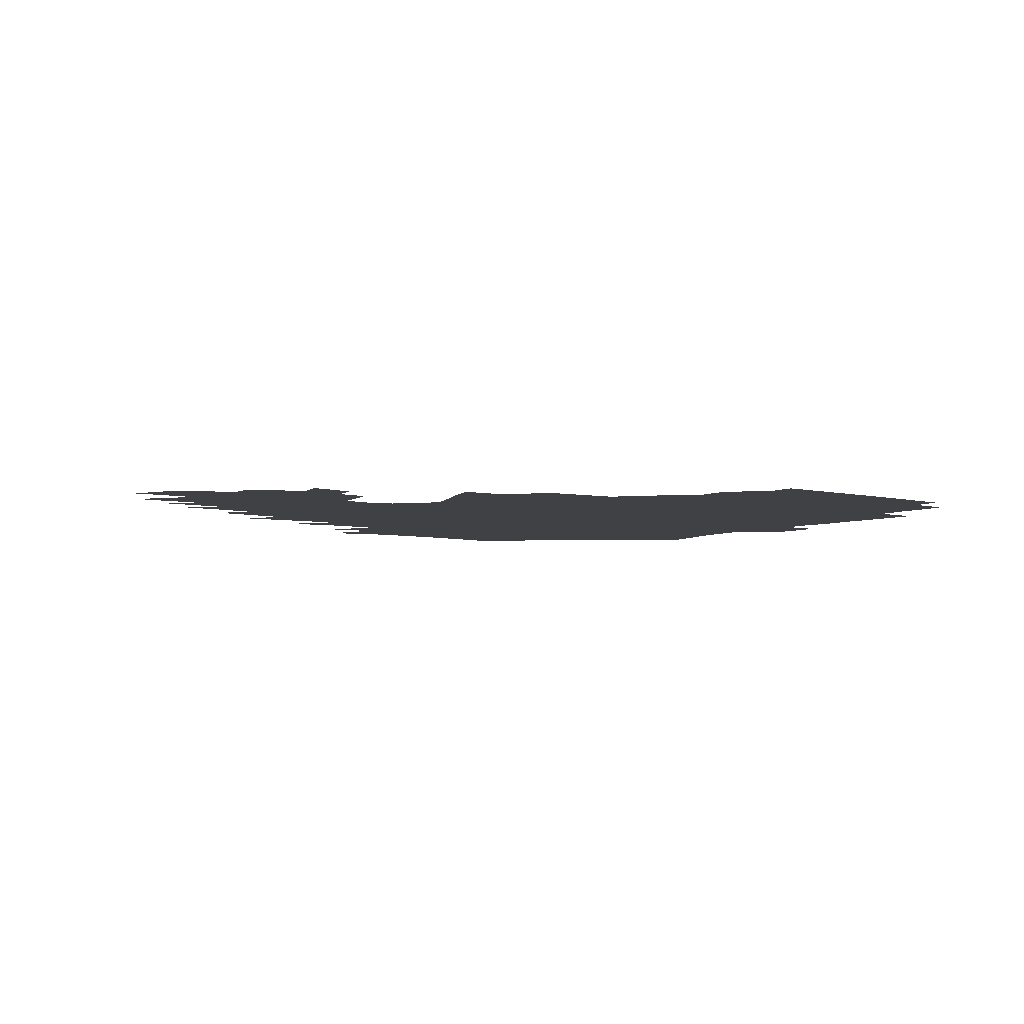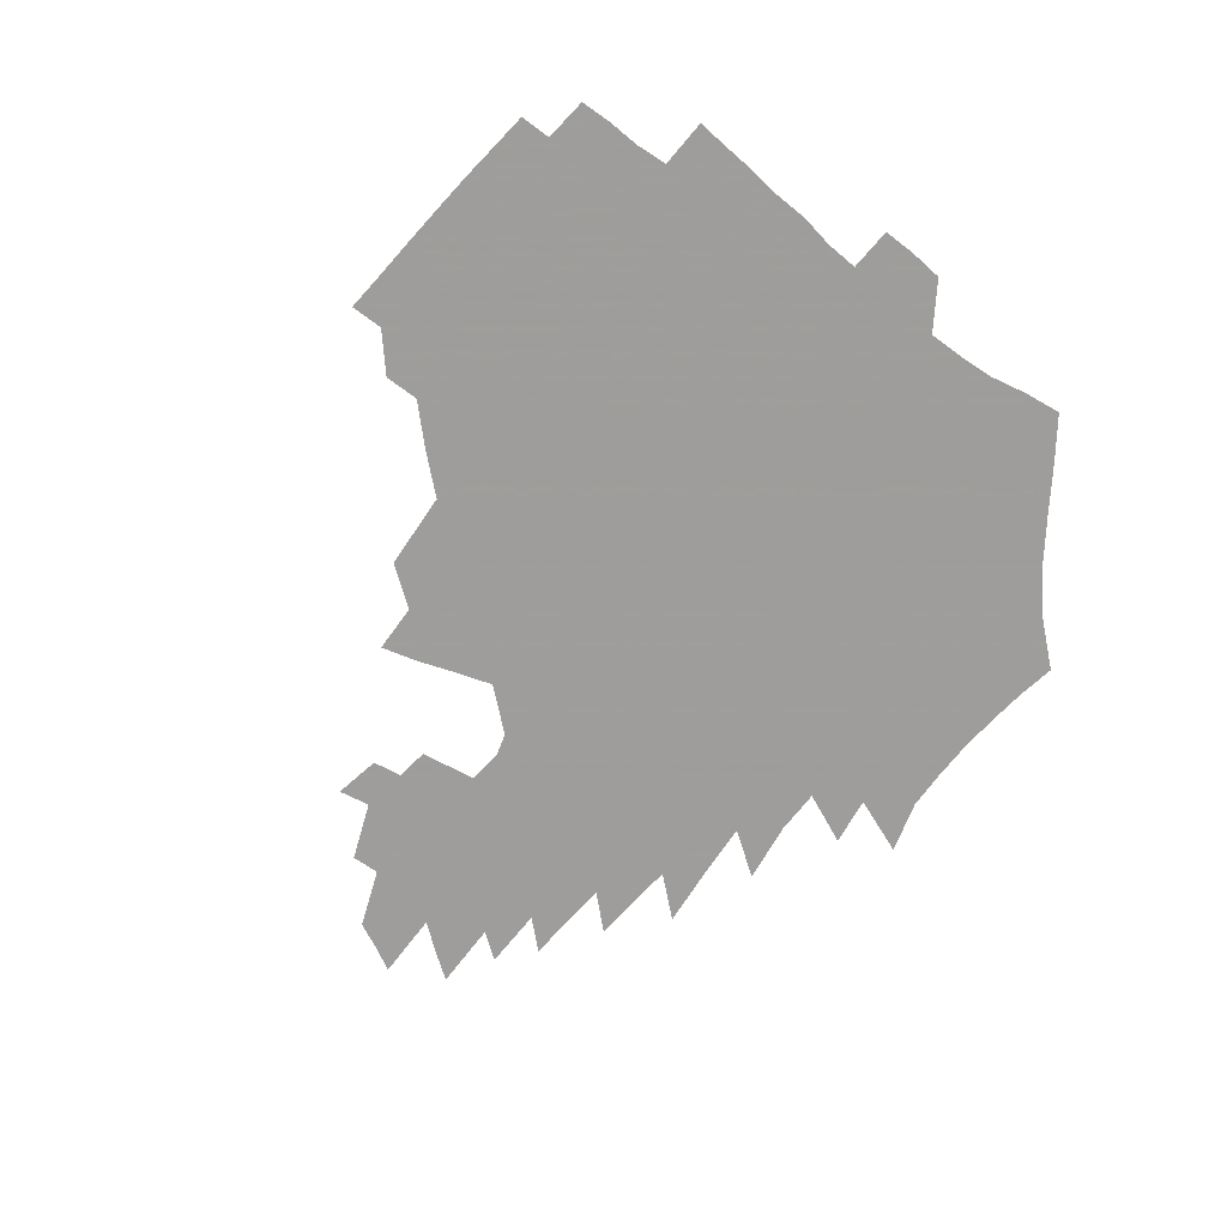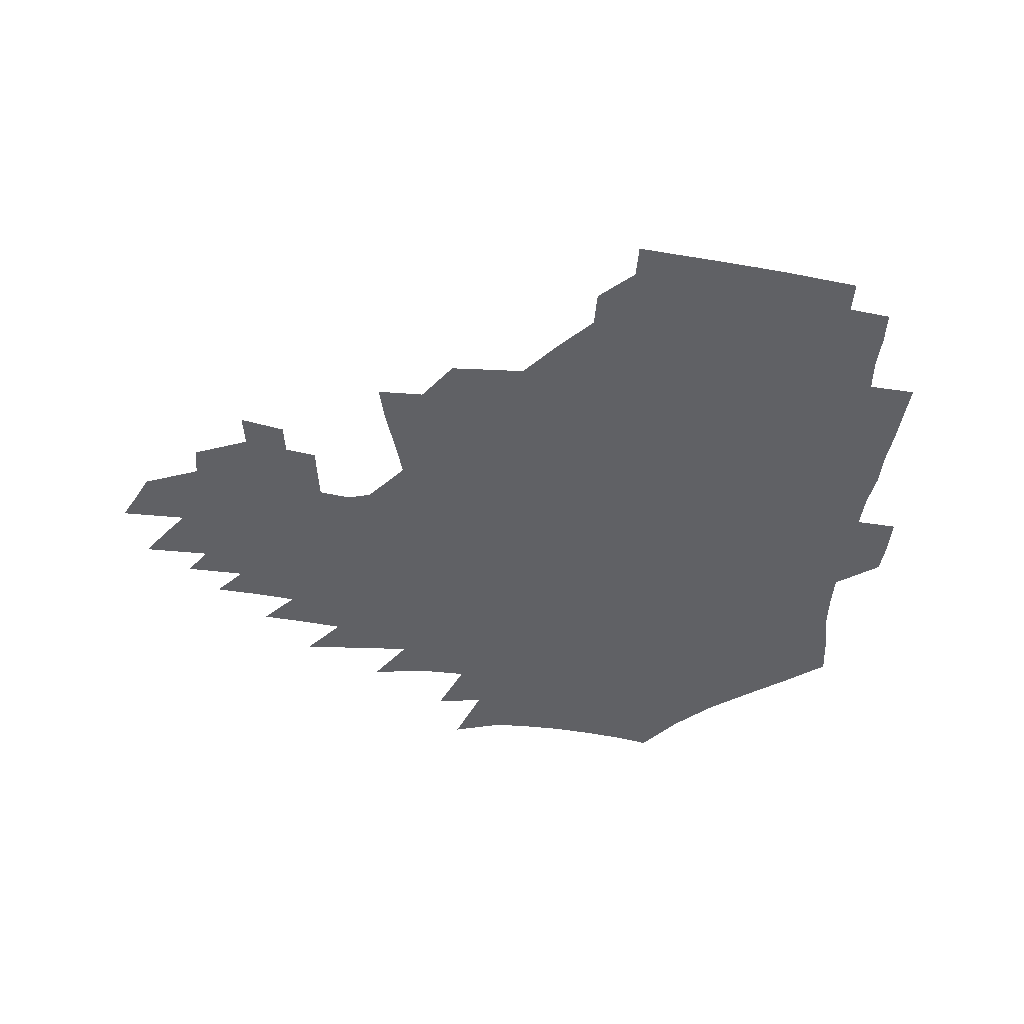
<metadata>
{"format":"obj","ext":"obj","renderer":"f3d","projection":"perspective","resolution":1024,"background":"white","views":[{"elev":-5.4,"azim":144.6,"up":"+Z"},{"elev":-70.7,"azim":-128.6,"up":"+Z"},{"elev":-49.0,"azim":172.5,"up":"+Z"}]}
</metadata>
<code>
v 187.7 253.6 0
v 186.7 268.3 0
v 187 282.8 0
v 199.3 175.7 0
v 201.8 191.9 0
v 205.8 208.7 0
v 207.1 224.4 0
v 207.6 239.6 0
v 206.5 254.3 0
v 206.5 269 0
v 206.2 283.4 0
v 205.7 298.1 0
v 203.5 313 0
v 203.4 327.6 0
v 202 342.2 0
v 201.3 356.5 0
v 200.4 370.5 0
v 217.3 162.1 0
v 218.6 178 0
v 221.9 194.6 0
v 224 210.4 0
v 227.2 226.4 0
v 228.1 240.9 0
v 225.7 255.3 0
v 225.4 269.9 0
v 224.7 284.5 0
v 224.3 299.1 0
v 223.7 313.8 0
v 222.4 328.5 0
v 222.4 343 0
v 222.8 357.2 0
v 222 371.1 0
v 223.4 385.3 0
v 223 399.4 0
v 223.9 413.3 0
v 236.4 148.6 0
v 235.7 164 0
v 238 180.5 0
v 239.3 196.1 0
v 240.9 211.7 0
v 242.3 226.8 0
v 244.8 241.9 0
v 242.6 256.2 0
v 241.2 270.7 0
v 240.6 285.3 0
v 241.7 300 0
v 240.2 314.7 0
v 239.8 329.4 0
v 240.6 344 0
v 240.9 358.4 0
v 240.5 372.7 0
v 241.3 387 0
v 241.9 401.1 0
v 243.3 415 0
v 243.8 428.7 0
v 255.3 134.7 0
v 256 151.5 0
v 256.1 167.3 0
v 256.3 182.7 0
v 257.2 198.1 0
v 257.6 213 0
v 258.1 227.8 0
v 259 242.5 0
v 258.1 256.8 0
v 257.1 271.3 0
v 256.6 286 0
v 255.9 300.8 0
v 255.8 315.5 0
v 256.6 330.3 0
v 256.7 344.9 0
v 257.3 359.4 0
v 257.1 373.8 0
v 257.5 388.3 0
v 258.7 402.5 0
v 259.6 416.5 0
v 260.6 430.2 0
v 272.3 119 0
v 274.4 138.6 0
v 274.1 154.5 0
v 273.5 169.7 0
v 273.8 185 0
v 273.3 199.6 0
v 273.7 214.3 0
v 273.7 228.7 0
v 273.5 243 0
v 272.5 257.4 0
v 271.5 271.9 0
v 270.8 286.6 0
v 270.9 301.3 0
v 270.9 316.1 0
v 271.6 330.9 0
v 271.6 345.6 0
v 271.5 360.2 0
v 272.6 374.9 0
v 272.9 389.3 0
v 274.6 403.8 0
v 274.8 417.7 0
v 276.4 431.6 0
v 287.9 100.2 0
v 289.9 123 0
v 290.2 140.8 0
v 289.6 156.4 0
v 289.7 172.1 0
v 289.2 186.7 0
v 288.9 201.1 0
v 288.7 215.3 0
v 288.8 229.5 0
v 287.8 243.5 0
v 286.9 257.8 0
v 285.8 272.4 0
v 285.9 287 0
v 285.5 301.7 0
v 285.6 316.5 0
v 286.1 331.4 0
v 286.4 346.2 0
v 287.1 361 0
v 287.4 375.7 0
v 288.5 390.4 0
v 288.9 404.7 0
v 290 418.9 0
v 290.6 432.6 0
v 305.1 102.9 0
v 305.8 125.7 0
v 305.2 142.7 0
v 304.4 158 0
v 304.1 173.4 0
v 303.7 188.1 0
v 302.9 202 0
v 303.4 216.4 0
v 303.5 230.2 0
v 302.2 243.9 0
v 301 258.1 0
v 300.2 272.6 0
v 300.2 287.2 0
v 299.9 302.1 0
v 300.4 316.9 0
v 300.5 331.7 0
v 301.2 346.6 0
v 301.7 361.4 0
v 302.1 376.1 0
v 303 391 0
v 303.3 405.3 0
v 304.4 419.6 0
v 305 433.5 0
v 322 104.5 0
v 320.8 126.4 0
v 319.7 143.5 0
v 318.8 159.5 0
v 318.1 174.8 0
v 317.5 189.3 0
v 317.1 203.4 0
v 317 217.2 0
v 317.1 230.8 0
v 316.3 244.1 0
v 315.3 258 0
v 314.4 272.7 0
v 314.2 287.5 0
v 314.2 302.3 0
v 314.6 317 0
v 315.1 331.9 0
v 315.7 346.7 0
v 316.4 361.6 0
v 316.9 376.4 0
v 317.6 391.5 0
v 318.2 406 0
v 318.9 420.3 0
v 319.4 434.3 0
v 338.8 105.5 0
v 336 126.6 0
v 334.2 143.6 0
v 332.7 160.1 0
v 331.6 175.9 0
v 330.8 190 0
v 330.3 204 0
v 329.9 217.6 0
v 329.9 231.2 0
v 329.4 244.3 0
v 329 257.9 0
v 328.3 272.6 0
v 328 287.9 0
v 328.4 302.3 0
v 329 316.9 0
v 329.7 331.8 0
v 330.4 346.7 0
v 331.1 361.6 0
v 331.9 376.6 0
v 332.5 391.7 0
v 333.1 406.3 0
v 333.6 420.8 0
v 334 435 0
v 356 105.4 0
v 351.7 126.5 0
v 348.9 144.3 0
v 346.9 160.2 0
v 345.1 176.2 0
v 344 190.6 0
v 343.3 204.6 0
v 342.7 218.3 0
v 342.4 231.5 0
v 342.3 244.5 0
v 342.1 257.9 0
v 341.9 272.3 0
v 341.8 287.4 0
v 342.5 301.8 0
v 343.4 316.4 0
v 344.5 331.2 0
v 345.3 346.3 0
v 346.3 361.3 0
v 347.3 376.4 0
v 348 391.6 0
v 348.1 406.8 0
v 348.8 421.4 0
v 349.3 435.9 0
v 373.7 104.5 0
v 368.3 125.9 0
v 364 144.5 0
v 361.2 160.8 0
v 358.6 176.8 0
v 357.5 190.6 0
v 356.3 204.8 0
v 355.4 218.6 0
v 354.9 232 0
v 354.8 244.7 0
v 355 257.8 0
v 355.3 271.8 0
v 355.9 286.2 0
v 356.7 300.8 0
v 357.9 315.4 0
v 359.3 330.5 0
v 360.5 345.5 0
v 361.8 360.7 0
v 363.1 376 0
v 363.9 391.5 0
v 364.5 406.8 0
v 396.7 97.4 0
v 387.3 123.4 0
v 379.8 145.2 0
v 375.9 161.3 0
v 372.9 176.8 0
v 370.5 191.8 0
v 369.3 205.2 0
v 367.9 219.2 0
v 367.3 232.1 0
v 367.1 244.7 0
v 367.6 257.6 0
v 368.4 271.1 0
v 369.5 284.9 0
v 370.8 299.2 0
v 372.4 314.1 0
v 374.1 329.3 0
v 375.9 344.4 0
v 377.6 359.6 0
v 379.3 375.1 0
v 408.9 119.9 0
v 399.4 143.3 0
v 391.3 161.8 0
v 387.5 177 0
v 384.8 191.4 0
v 382.2 205.8 0
v 380.3 219.6 0
v 379.5 232.3 0
v 379.5 244.7 0
v 380.1 257.2 0
v 381.3 270.2 0
v 382.7 283.6 0
v 384.6 297.9 0
v 386.7 312.6 0
v 389 327.7 0
v 391.3 342.8 0
v 393.8 358.1 0
v 419.7 143.1 0
v 410.3 160.7 0
v 405.2 175.5 0
v 401.4 190.1 0
v 397.2 204.9 0
v 394.4 218.7 0
v 394.1 231.4 0
v 393.2 244.2 0
v 393.2 256.8 0
v 394.5 269.5 0
v 396.3 282.7 0
v 398.3 296.3 0
v 401.2 310.9 0
v 403.8 325.7 0
v 406.8 340.9 0
v 410.9 356.8 0
v 446.9 138.8 0
v 433.4 158.7 0
v 423.8 174.7 0
v 419.9 188.4 0
v 413.9 203.5 0
v 408.6 218.3 0
v 407.8 230.8 0
v 407.2 243.4 0
v 407.8 255.9 0
v 408.7 268.5 0
v 410 281.4 0
v 412.4 294.6 0
v 416.3 308.9 0
v 419.2 323.6 0
v 423.2 339 0
v 428.4 355.3 0
v 458.2 156.6 0
v 448.1 172.2 0
v 441 186.4 0
v 433.3 201.5 0
v 425.2 217.1 0
v 422.1 230.1 0
v 421 242.6 0
v 422.2 254.6 0
v 423.1 266.9 0
v 424.4 279.4 0
v 428.2 292.2 0
v 432.3 306.4 0
v 436.6 321.6 0
v 441.3 337.3 0
v 486 153.5 0
v 471 171.3 0
v 461 185.8 0
v 454.1 199.4 0
v 444.8 214.9 0
v 439.1 228.6 0
v 437.4 240.8 0
v 438.1 252.6 0
v 438.6 264.5 0
v 441.9 276 0
v 446.2 287.5 0
v 451.7 303.2 0
v 458 319.8 0
v 462.9 336.2 0
v 490.3 172.8 0
v 479.2 187 0
v 470.5 200.3 0
v 464 213.2 0
v 456.4 227.1 0
v 453.1 239.1 0
v 454.6 249.7 0
v 457 260 0
v 461.7 268.8 0
v 510.6 173.9 0
v 497.1 188.9 0
v 487.5 201.8 0
v 478 214.9 0
v 472.1 226.8 0
v 468.1 238 0
v 467.3 248 0
v 468.5 257.2 0
v 472.1 265.5 0
v 516.2 190.3 0
v 506.9 202.6 0
v 499 214.7 0
v 491.9 226.2 0
v 487.8 236.9 0
v 485 247.1 0
v 484.7 256.9 0
v 487 267.1 0
v 489.3 279 0
v 491.7 291.6 0
v 537 191.1 0
v 525.4 204.2 0
v 521.1 215.4 0
v 513.4 226.8 0
v 509.2 237.7 0
v 507 248.5 0
v 506 259.4 0
v 504.3 270.2 0
v 504.6 281.3 0
v 506.2 293.3 0
v 508.6 306.1 0
v 552.9 204.2 0
v 544.5 216.3 0
v 538.2 227.8 0
v 532.8 239 0
v 530.2 250 0
v 528 261.1 0
v 526.3 272.4 0
v 526.9 284.1 0
v 526.6 295.8 0
v 529.5 309.6 0
v 575 215.5 0
v 566.4 228 0
v 557.1 240.2 0
v 554.2 251.2 0
v 551.7 262.1 0
v 550.9 273 0
v 551.7 285.4 0
v 587.5 239.4 0
v 581.6 251.1 0
v 576.4 262.6 0
f 8 9 1
f 1 9 2
f 9 10 2
f 2 10 3
f 10 11 3
f 18 19 4
f 4 19 5
f 19 20 5
f 5 20 6
f 20 21 6
f 6 21 7
f 21 22 7
f 7 22 8
f 22 23 8
f 8 23 9
f 23 24 9
f 9 24 10
f 24 25 10
f 10 25 11
f 25 26 11
f 11 26 12
f 26 27 12
f 12 27 13
f 27 28 13
f 13 28 14
f 28 29 14
f 14 29 15
f 29 30 15
f 15 30 16
f 30 31 16
f 16 31 17
f 31 32 17
f 36 37 18
f 18 37 19
f 37 38 19
f 19 38 20
f 38 39 20
f 20 39 21
f 39 40 21
f 21 40 22
f 40 41 22
f 22 41 23
f 41 42 23
f 23 42 24
f 42 43 24
f 24 43 25
f 43 44 25
f 25 44 26
f 44 45 26
f 26 45 27
f 45 46 27
f 27 46 28
f 46 47 28
f 28 47 29
f 47 48 29
f 29 48 30
f 48 49 30
f 30 49 31
f 49 50 31
f 31 50 32
f 50 51 32
f 32 51 33
f 51 52 33
f 33 52 34
f 52 53 34
f 34 53 35
f 53 54 35
f 56 57 36
f 36 57 37
f 57 58 37
f 37 58 38
f 58 59 38
f 38 59 39
f 59 60 39
f 39 60 40
f 60 61 40
f 40 61 41
f 61 62 41
f 41 62 42
f 62 63 42
f 42 63 43
f 63 64 43
f 43 64 44
f 64 65 44
f 44 65 45
f 65 66 45
f 45 66 46
f 66 67 46
f 46 67 47
f 67 68 47
f 47 68 48
f 68 69 48
f 48 69 49
f 69 70 49
f 49 70 50
f 70 71 50
f 50 71 51
f 71 72 51
f 51 72 52
f 72 73 52
f 52 73 53
f 73 74 53
f 53 74 54
f 74 75 54
f 54 75 55
f 75 76 55
f 77 78 56
f 56 78 57
f 78 79 57
f 57 79 58
f 79 80 58
f 58 80 59
f 80 81 59
f 59 81 60
f 81 82 60
f 60 82 61
f 82 83 61
f 61 83 62
f 83 84 62
f 62 84 63
f 84 85 63
f 63 85 64
f 85 86 64
f 64 86 65
f 86 87 65
f 65 87 66
f 87 88 66
f 66 88 67
f 88 89 67
f 67 89 68
f 89 90 68
f 68 90 69
f 90 91 69
f 69 91 70
f 91 92 70
f 70 92 71
f 92 93 71
f 71 93 72
f 93 94 72
f 72 94 73
f 94 95 73
f 73 95 74
f 95 96 74
f 74 96 75
f 96 97 75
f 75 97 76
f 97 98 76
f 99 100 77
f 77 100 78
f 100 101 78
f 78 101 79
f 101 102 79
f 79 102 80
f 102 103 80
f 80 103 81
f 103 104 81
f 81 104 82
f 104 105 82
f 82 105 83
f 105 106 83
f 83 106 84
f 106 107 84
f 84 107 85
f 107 108 85
f 85 108 86
f 108 109 86
f 86 109 87
f 109 110 87
f 87 110 88
f 110 111 88
f 88 111 89
f 111 112 89
f 89 112 90
f 112 113 90
f 90 113 91
f 113 114 91
f 91 114 92
f 114 115 92
f 92 115 93
f 115 116 93
f 93 116 94
f 116 117 94
f 94 117 95
f 117 118 95
f 95 118 96
f 118 119 96
f 96 119 97
f 119 120 97
f 97 120 98
f 120 121 98
f 99 122 100
f 122 123 100
f 100 123 101
f 123 124 101
f 101 124 102
f 124 125 102
f 102 125 103
f 125 126 103
f 103 126 104
f 126 127 104
f 104 127 105
f 127 128 105
f 105 128 106
f 128 129 106
f 106 129 107
f 129 130 107
f 107 130 108
f 130 131 108
f 108 131 109
f 131 132 109
f 109 132 110
f 132 133 110
f 110 133 111
f 133 134 111
f 111 134 112
f 134 135 112
f 112 135 113
f 135 136 113
f 113 136 114
f 136 137 114
f 114 137 115
f 137 138 115
f 115 138 116
f 138 139 116
f 116 139 117
f 139 140 117
f 117 140 118
f 140 141 118
f 118 141 119
f 141 142 119
f 119 142 120
f 142 143 120
f 120 143 121
f 143 144 121
f 122 145 123
f 145 146 123
f 123 146 124
f 146 147 124
f 124 147 125
f 147 148 125
f 125 148 126
f 148 149 126
f 126 149 127
f 149 150 127
f 127 150 128
f 150 151 128
f 128 151 129
f 151 152 129
f 129 152 130
f 152 153 130
f 130 153 131
f 153 154 131
f 131 154 132
f 154 155 132
f 132 155 133
f 155 156 133
f 133 156 134
f 156 157 134
f 134 157 135
f 157 158 135
f 135 158 136
f 158 159 136
f 136 159 137
f 159 160 137
f 137 160 138
f 160 161 138
f 138 161 139
f 161 162 139
f 139 162 140
f 162 163 140
f 140 163 141
f 163 164 141
f 141 164 142
f 164 165 142
f 142 165 143
f 165 166 143
f 143 166 144
f 166 167 144
f 145 168 146
f 168 169 146
f 146 169 147
f 169 170 147
f 147 170 148
f 170 171 148
f 148 171 149
f 171 172 149
f 149 172 150
f 172 173 150
f 150 173 151
f 173 174 151
f 151 174 152
f 174 175 152
f 152 175 153
f 175 176 153
f 153 176 154
f 176 177 154
f 154 177 155
f 177 178 155
f 155 178 156
f 178 179 156
f 156 179 157
f 179 180 157
f 157 180 158
f 180 181 158
f 158 181 159
f 181 182 159
f 159 182 160
f 182 183 160
f 160 183 161
f 183 184 161
f 161 184 162
f 184 185 162
f 162 185 163
f 185 186 163
f 163 186 164
f 186 187 164
f 164 187 165
f 187 188 165
f 165 188 166
f 188 189 166
f 166 189 167
f 189 190 167
f 168 191 169
f 191 192 169
f 169 192 170
f 192 193 170
f 170 193 171
f 193 194 171
f 171 194 172
f 194 195 172
f 172 195 173
f 195 196 173
f 173 196 174
f 196 197 174
f 174 197 175
f 197 198 175
f 175 198 176
f 198 199 176
f 176 199 177
f 199 200 177
f 177 200 178
f 200 201 178
f 178 201 179
f 201 202 179
f 179 202 180
f 202 203 180
f 180 203 181
f 203 204 181
f 181 204 182
f 204 205 182
f 182 205 183
f 205 206 183
f 183 206 184
f 206 207 184
f 184 207 185
f 207 208 185
f 185 208 186
f 208 209 186
f 186 209 187
f 209 210 187
f 187 210 188
f 210 211 188
f 188 211 189
f 211 212 189
f 189 212 190
f 212 213 190
f 191 214 192
f 214 215 192
f 192 215 193
f 215 216 193
f 193 216 194
f 216 217 194
f 194 217 195
f 217 218 195
f 195 218 196
f 218 219 196
f 196 219 197
f 219 220 197
f 197 220 198
f 220 221 198
f 198 221 199
f 221 222 199
f 199 222 200
f 222 223 200
f 200 223 201
f 223 224 201
f 201 224 202
f 224 225 202
f 202 225 203
f 225 226 203
f 203 226 204
f 226 227 204
f 204 227 205
f 227 228 205
f 205 228 206
f 228 229 206
f 206 229 207
f 229 230 207
f 207 230 208
f 230 231 208
f 208 231 209
f 231 232 209
f 209 232 210
f 232 233 210
f 210 233 211
f 233 234 211
f 211 234 212
f 214 235 215
f 235 236 215
f 215 236 216
f 236 237 216
f 216 237 217
f 237 238 217
f 217 238 218
f 238 239 218
f 218 239 219
f 239 240 219
f 219 240 220
f 240 241 220
f 220 241 221
f 241 242 221
f 221 242 222
f 242 243 222
f 222 243 223
f 243 244 223
f 223 244 224
f 244 245 224
f 224 245 225
f 245 246 225
f 225 246 226
f 246 247 226
f 226 247 227
f 247 248 227
f 227 248 228
f 248 249 228
f 228 249 229
f 249 250 229
f 229 250 230
f 250 251 230
f 230 251 231
f 251 252 231
f 231 252 232
f 252 253 232
f 232 253 233
f 236 254 237
f 254 255 237
f 237 255 238
f 255 256 238
f 238 256 239
f 256 257 239
f 239 257 240
f 257 258 240
f 240 258 241
f 258 259 241
f 241 259 242
f 259 260 242
f 242 260 243
f 260 261 243
f 243 261 244
f 261 262 244
f 244 262 245
f 262 263 245
f 245 263 246
f 263 264 246
f 246 264 247
f 264 265 247
f 247 265 248
f 265 266 248
f 248 266 249
f 266 267 249
f 249 267 250
f 267 268 250
f 250 268 251
f 268 269 251
f 251 269 252
f 269 270 252
f 252 270 253
f 255 271 256
f 271 272 256
f 256 272 257
f 272 273 257
f 257 273 258
f 273 274 258
f 258 274 259
f 274 275 259
f 259 275 260
f 275 276 260
f 260 276 261
f 276 277 261
f 261 277 262
f 277 278 262
f 262 278 263
f 278 279 263
f 263 279 264
f 279 280 264
f 264 280 265
f 280 281 265
f 265 281 266
f 281 282 266
f 266 282 267
f 282 283 267
f 267 283 268
f 283 284 268
f 268 284 269
f 284 285 269
f 269 285 270
f 285 286 270
f 271 287 272
f 287 288 272
f 272 288 273
f 288 289 273
f 273 289 274
f 289 290 274
f 274 290 275
f 290 291 275
f 275 291 276
f 291 292 276
f 276 292 277
f 292 293 277
f 277 293 278
f 293 294 278
f 278 294 279
f 294 295 279
f 279 295 280
f 295 296 280
f 280 296 281
f 296 297 281
f 281 297 282
f 297 298 282
f 282 298 283
f 298 299 283
f 283 299 284
f 299 300 284
f 284 300 285
f 300 301 285
f 285 301 286
f 301 302 286
f 288 303 289
f 303 304 289
f 289 304 290
f 304 305 290
f 290 305 291
f 305 306 291
f 291 306 292
f 306 307 292
f 292 307 293
f 307 308 293
f 293 308 294
f 308 309 294
f 294 309 295
f 309 310 295
f 295 310 296
f 310 311 296
f 296 311 297
f 311 312 297
f 297 312 298
f 312 313 298
f 298 313 299
f 313 314 299
f 299 314 300
f 314 315 300
f 300 315 301
f 315 316 301
f 301 316 302
f 303 317 304
f 317 318 304
f 304 318 305
f 318 319 305
f 305 319 306
f 319 320 306
f 306 320 307
f 320 321 307
f 307 321 308
f 321 322 308
f 308 322 309
f 322 323 309
f 309 323 310
f 323 324 310
f 310 324 311
f 324 325 311
f 311 325 312
f 325 326 312
f 312 326 313
f 326 327 313
f 313 327 314
f 327 328 314
f 314 328 315
f 328 329 315
f 315 329 316
f 329 330 316
f 318 331 319
f 331 332 319
f 319 332 320
f 332 333 320
f 320 333 321
f 333 334 321
f 321 334 322
f 334 335 322
f 322 335 323
f 335 336 323
f 323 336 324
f 336 337 324
f 324 337 325
f 337 338 325
f 325 338 326
f 338 339 326
f 326 339 327
f 331 340 332
f 340 341 332
f 332 341 333
f 341 342 333
f 333 342 334
f 342 343 334
f 334 343 335
f 343 344 335
f 335 344 336
f 344 345 336
f 336 345 337
f 345 346 337
f 337 346 338
f 346 347 338
f 338 347 339
f 347 348 339
f 341 349 342
f 349 350 342
f 342 350 343
f 350 351 343
f 343 351 344
f 351 352 344
f 344 352 345
f 352 353 345
f 345 353 346
f 353 354 346
f 346 354 347
f 354 355 347
f 347 355 348
f 355 356 348
f 349 359 350
f 359 360 350
f 350 360 351
f 360 361 351
f 351 361 352
f 361 362 352
f 352 362 353
f 362 363 353
f 353 363 354
f 363 364 354
f 354 364 355
f 364 365 355
f 355 365 356
f 365 366 356
f 356 366 357
f 366 367 357
f 357 367 358
f 367 368 358
f 360 370 361
f 370 371 361
f 361 371 362
f 371 372 362
f 362 372 363
f 372 373 363
f 363 373 364
f 373 374 364
f 364 374 365
f 374 375 365
f 365 375 366
f 375 376 366
f 366 376 367
f 376 377 367
f 367 377 368
f 377 378 368
f 368 378 369
f 378 379 369
f 371 380 372
f 380 381 372
f 372 381 373
f 381 382 373
f 373 382 374
f 382 383 374
f 374 383 375
f 383 384 375
f 375 384 376
f 384 385 376
f 376 385 377
f 385 386 377
f 377 386 378
f 382 387 383
f 387 388 383
f 383 388 384
f 388 389 384
f 384 389 385

</code>
